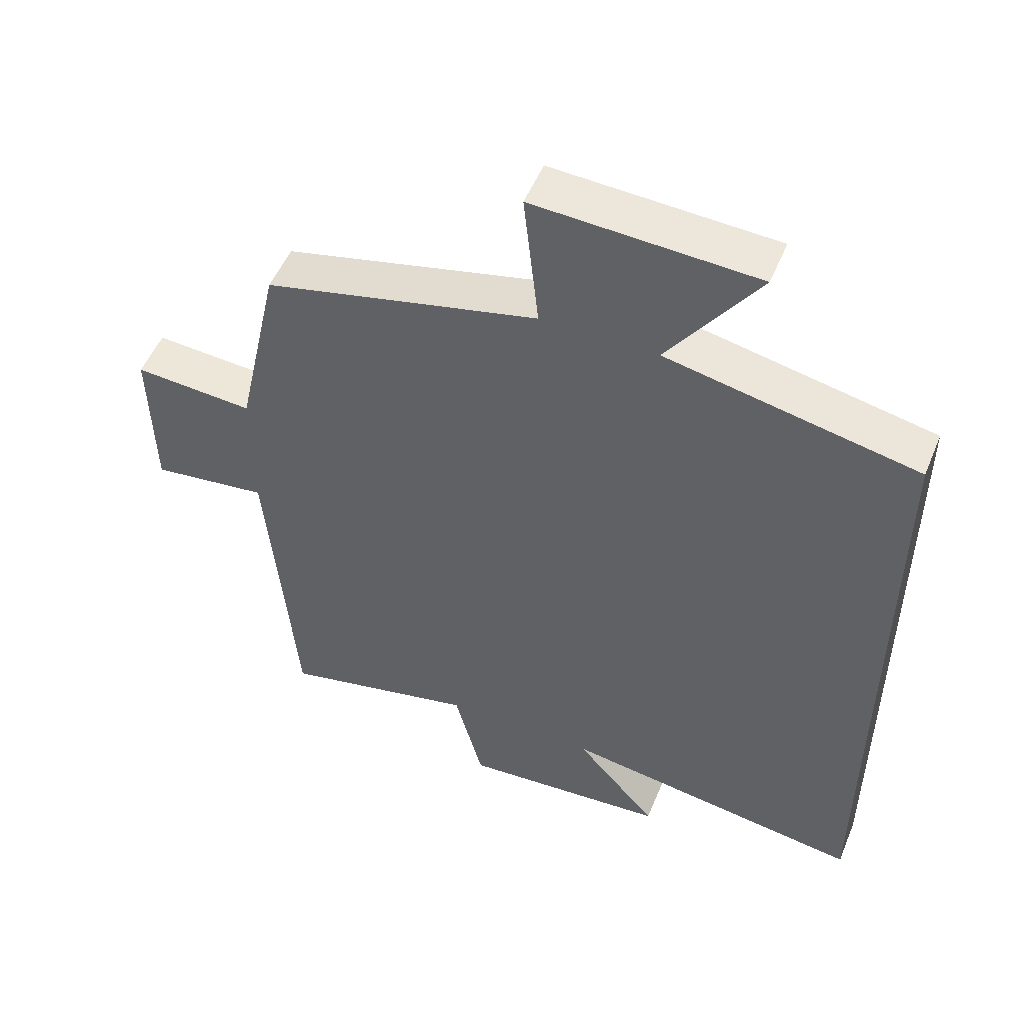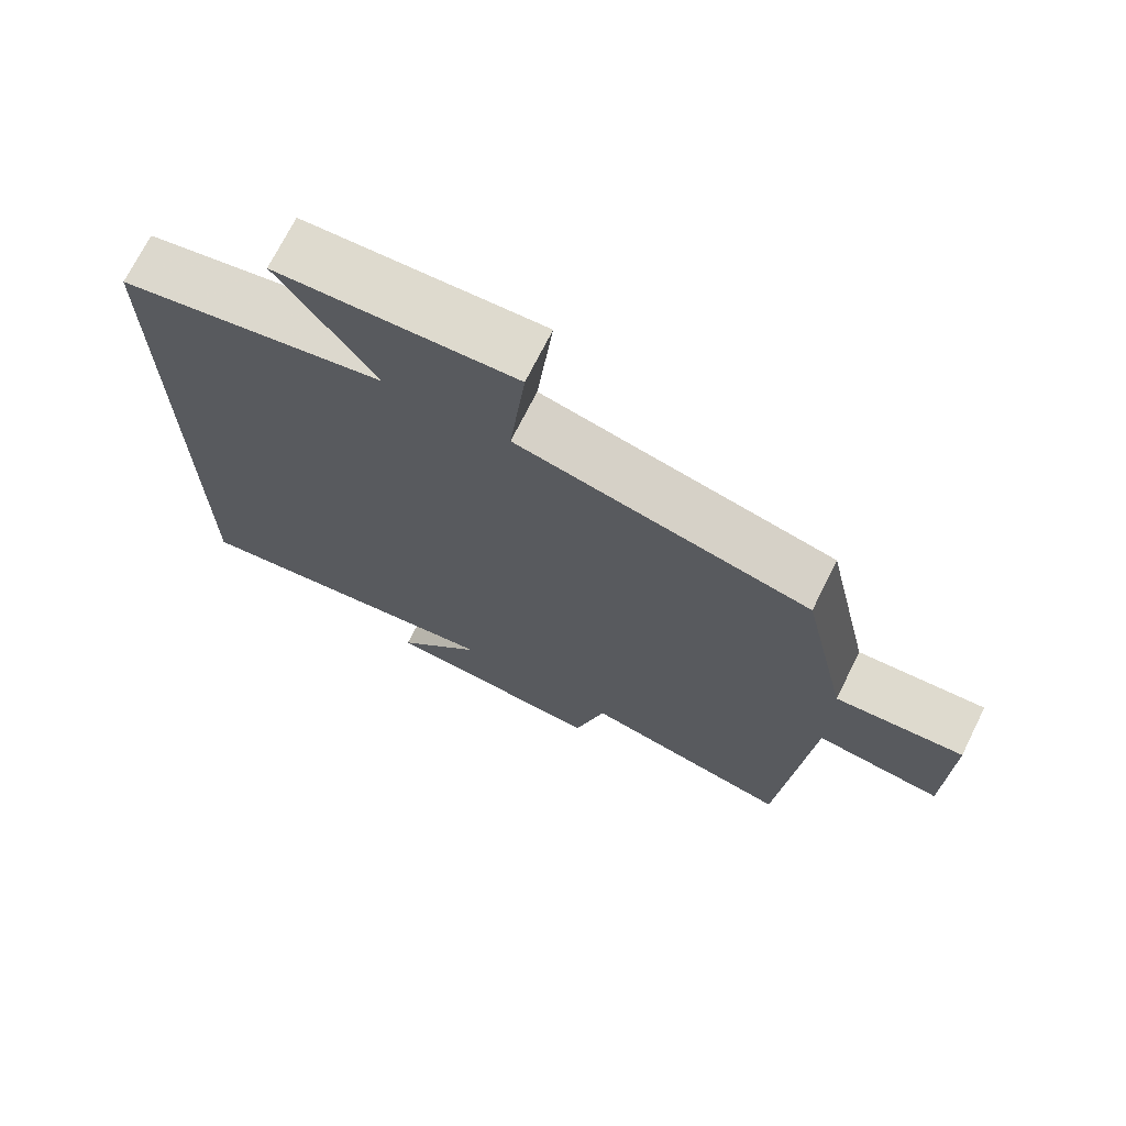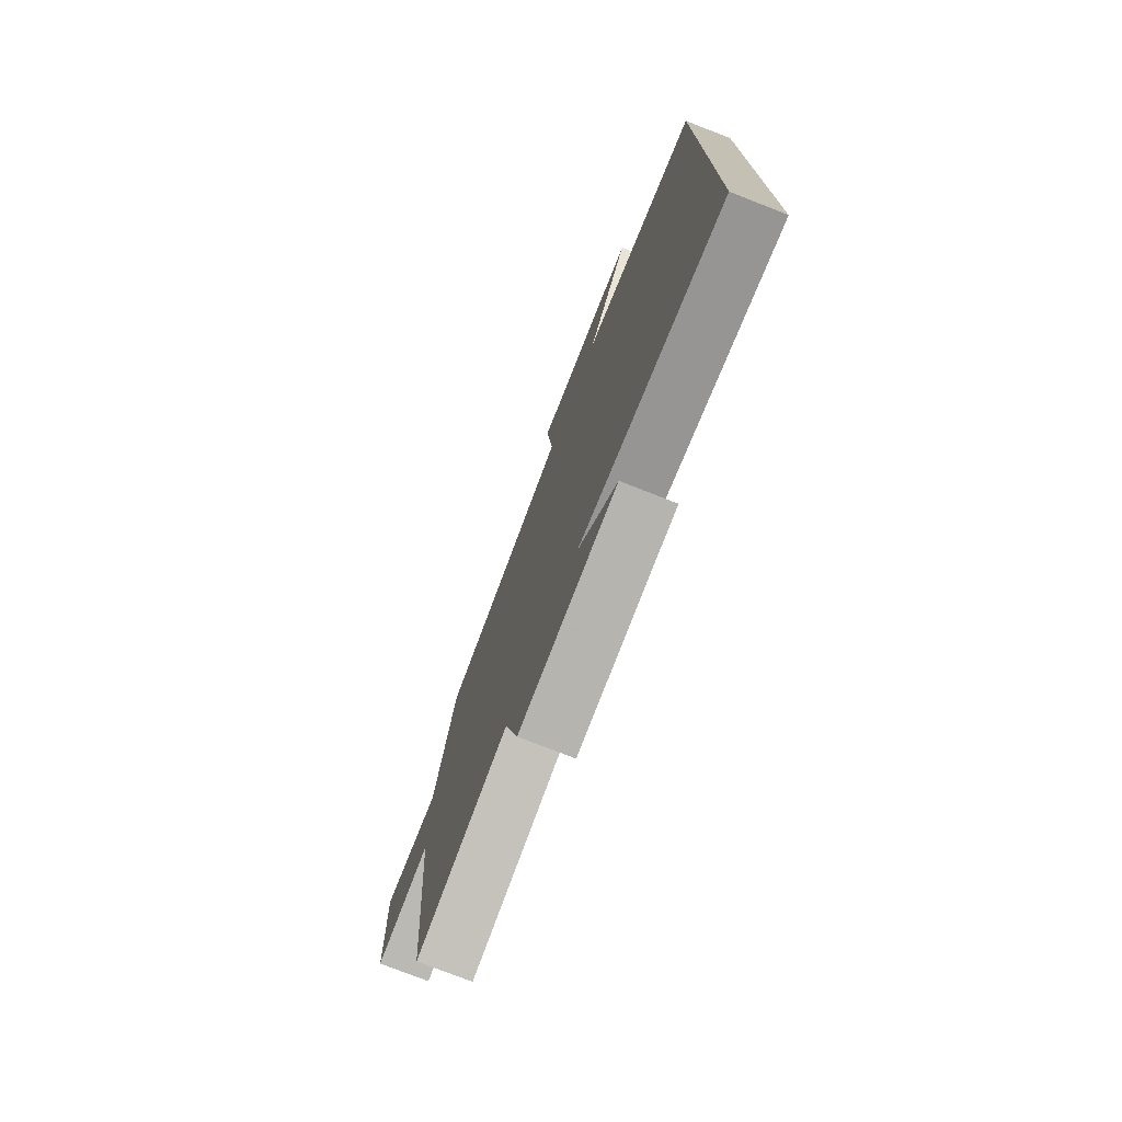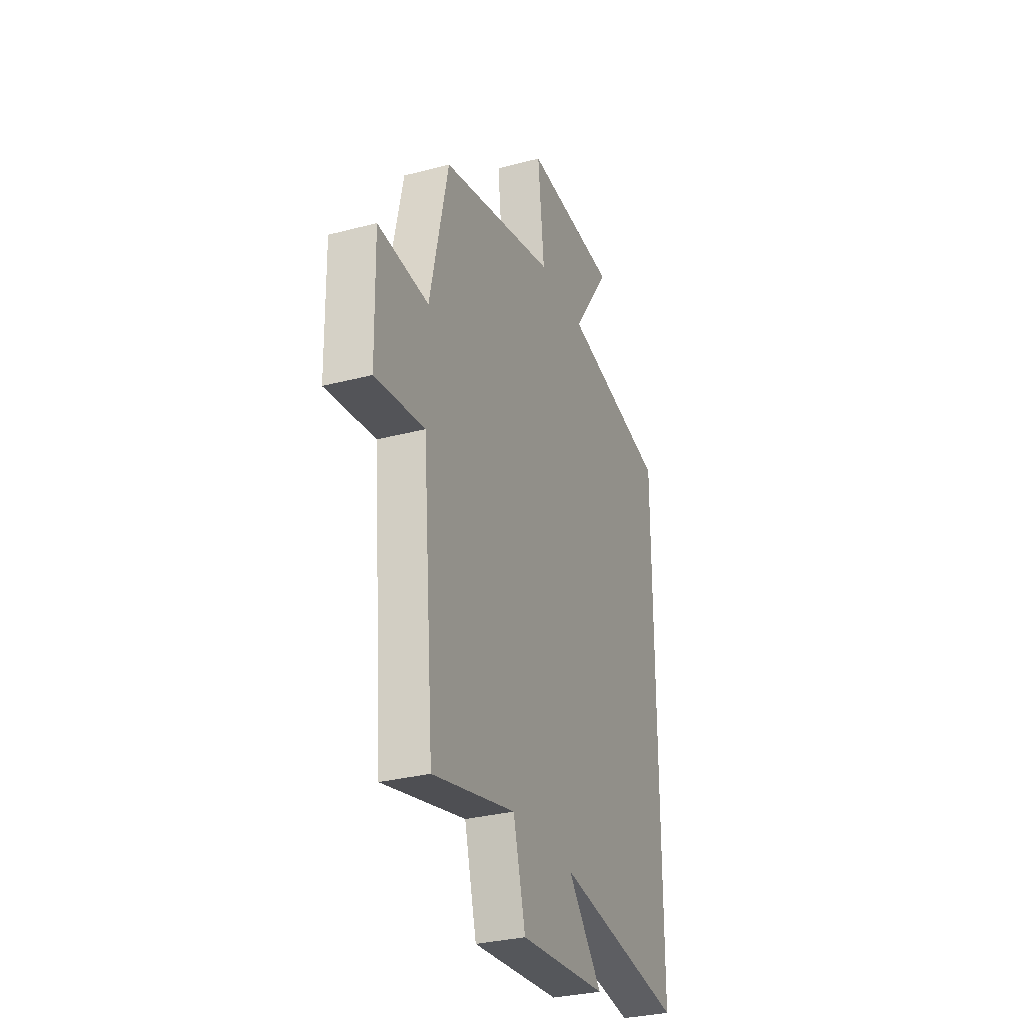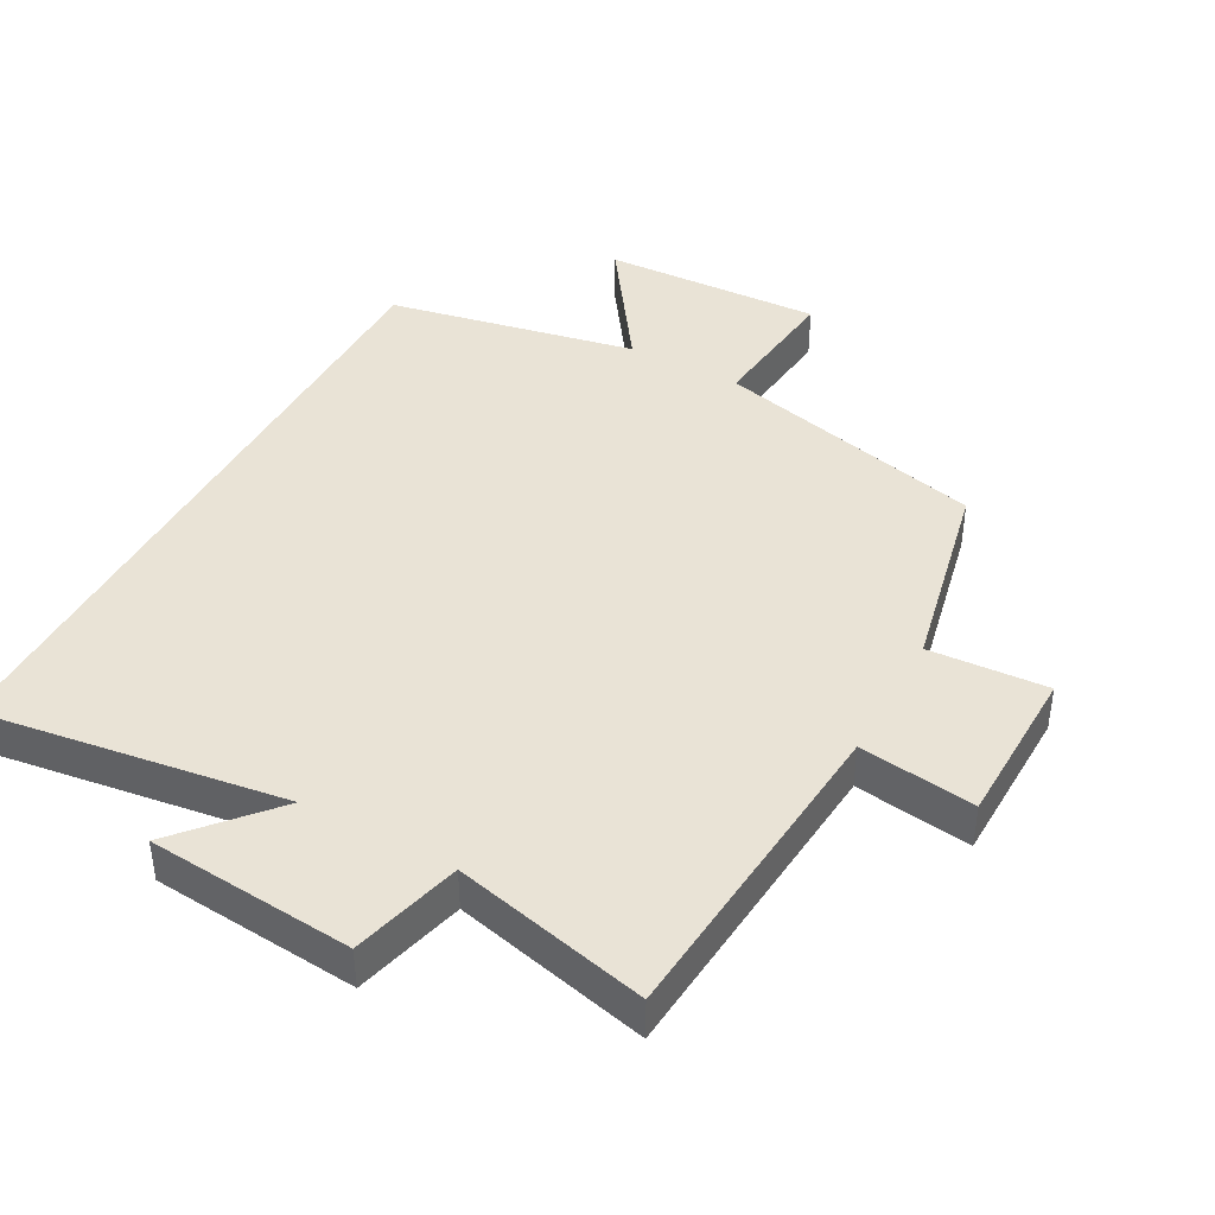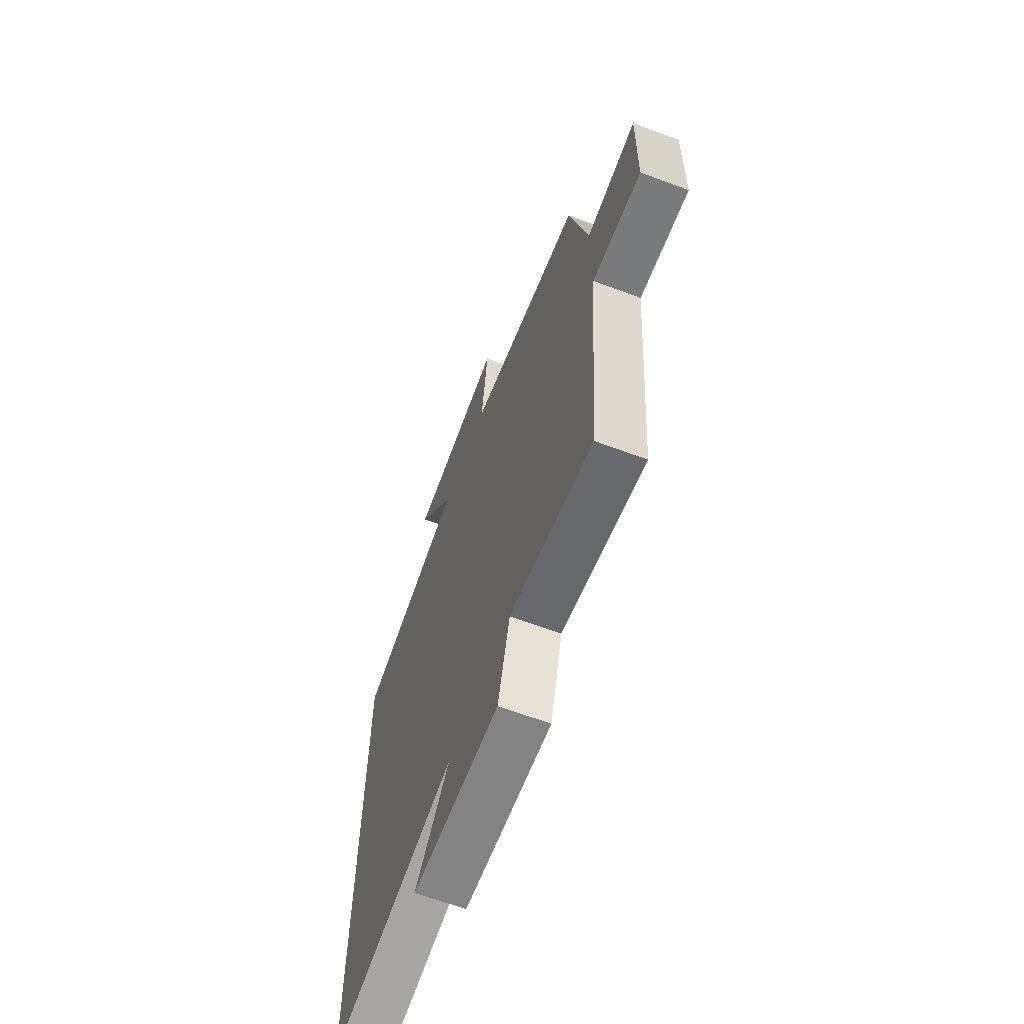
<metadata>
{"format":"obj","ext":"obj","renderer":"f3d","projection":"perspective","resolution":1024,"background":"white","views":[{"elev":52.0,"azim":22.2,"up":"+Z"},{"elev":71.6,"azim":-153.5,"up":"+Z"},{"elev":-75.9,"azim":68.6,"up":"+Z"},{"elev":-30.7,"azim":-69.2,"up":"+Z"},{"elev":42.2,"azim":-151.2,"up":"+Y"},{"elev":-65.5,"azim":-110.5,"up":"+Z"}]}
</metadata>
<code>
v 0.5 0.07 -0.566
v 0.053 0.07 -0.5
v 0.173 0.07 -0.638
v -0.131 0.07 -0.662
v -0.173 0.07 -0.5
v -0.46 0.07 -0.566
v -0.5 0.07 -0.088
v -0.671 0.07 -0.11
v -0.675 0.07 0.126
v -0.5 0.07 0.114
v -0.436 0.07 0.405
v -0.036 0.07 0.5
v -0.058 0.07 0.705
v 0.266 0.07 0.689
v 0.134 0.07 0.5
v 0.5 0.07 0.425
v 0.5 0 -0.566
v 0.053 0 -0.5
v 0.173 0 -0.638
v -0.131 0 -0.662
v -0.173 0 -0.5
v -0.46 0 -0.566
v -0.5 0 -0.088
v -0.671 0 -0.11
v -0.675 0 0.126
v -0.5 0 0.114
v -0.436 0 0.405
v -0.036 0 0.5
v -0.058 0 0.705
v 0.266 0 0.689
v 0.134 0 0.5
v 0.5 0 0.425
f 15 16 1 2
f 12 13 14 15
f 10 11 12 15
f 10 15 2
f 7 8 9 10
f 5 6 7 10
f 5 10 2 3
f 3 4 5
f 18 17 32 31
f 31 30 29 28
f 31 28 27 26
f 18 31 26
f 26 25 24 23
f 26 23 22 21
f 19 18 26 21
f 21 20 19
f 1 17 18 2
f 2 18 19 3
f 3 19 20 4
f 4 20 21 5
f 5 21 22 6
f 6 22 23 7
f 7 23 24 8
f 8 24 25 9
f 9 25 26 10
f 10 26 27 11
f 11 27 28 12
f 12 28 29 13
f 13 29 30 14
f 14 30 31 15
f 15 31 32 16
f 16 32 17 1

</code>
